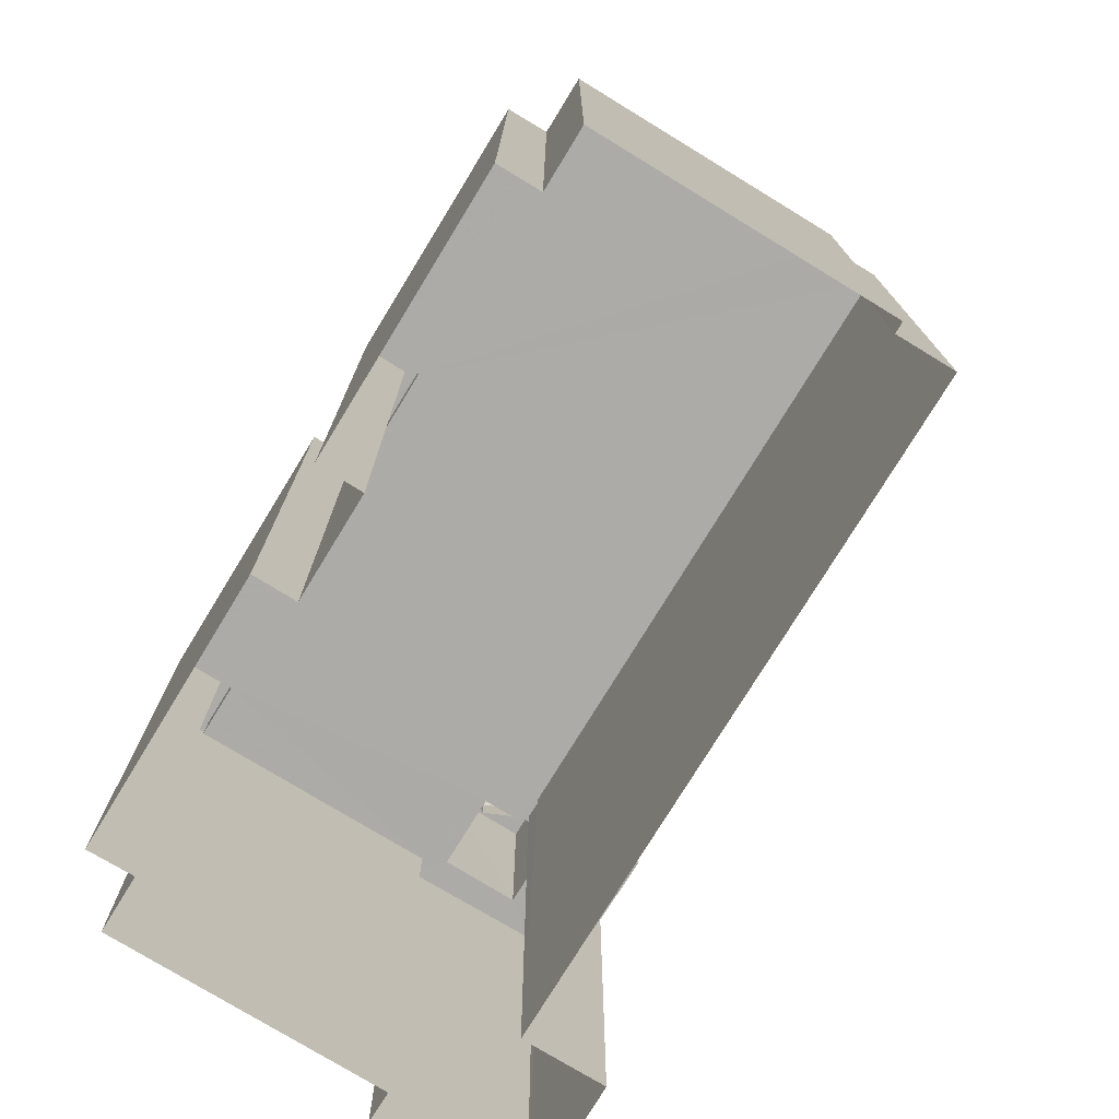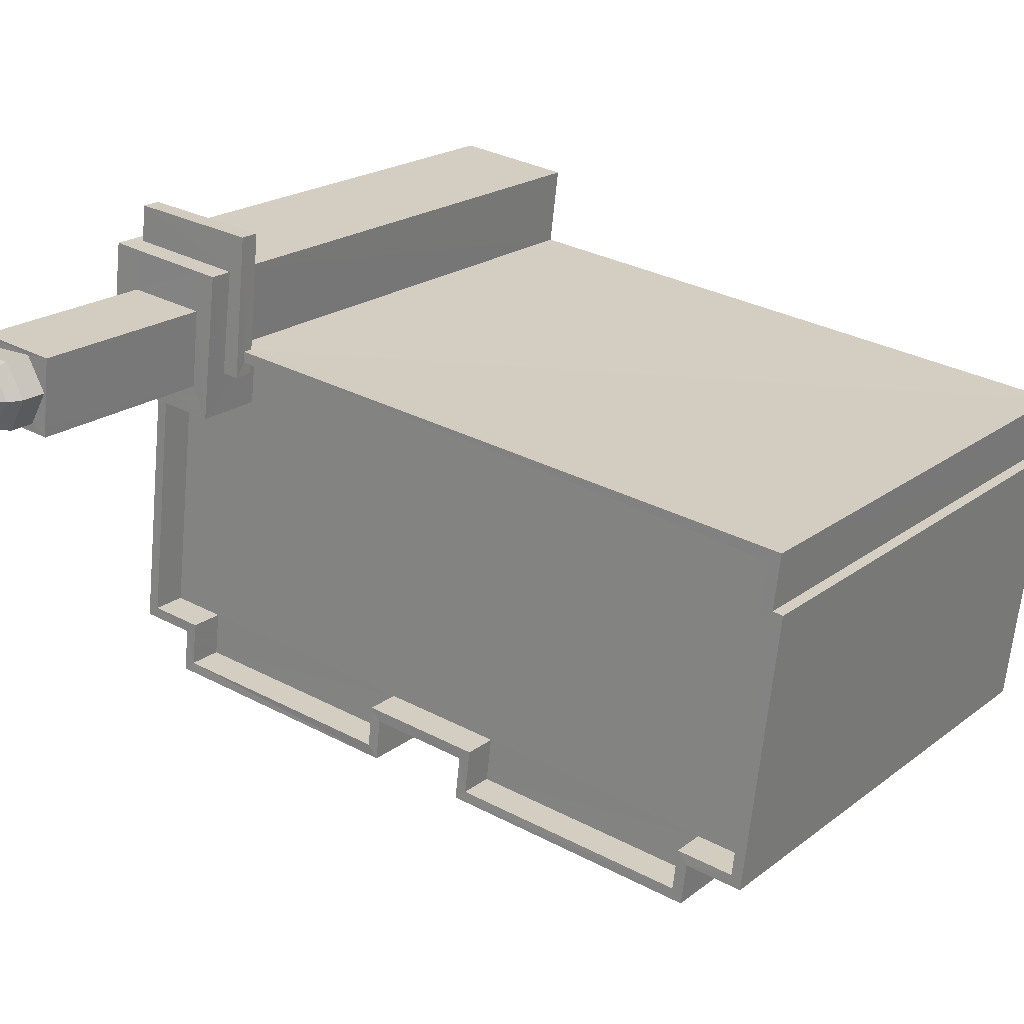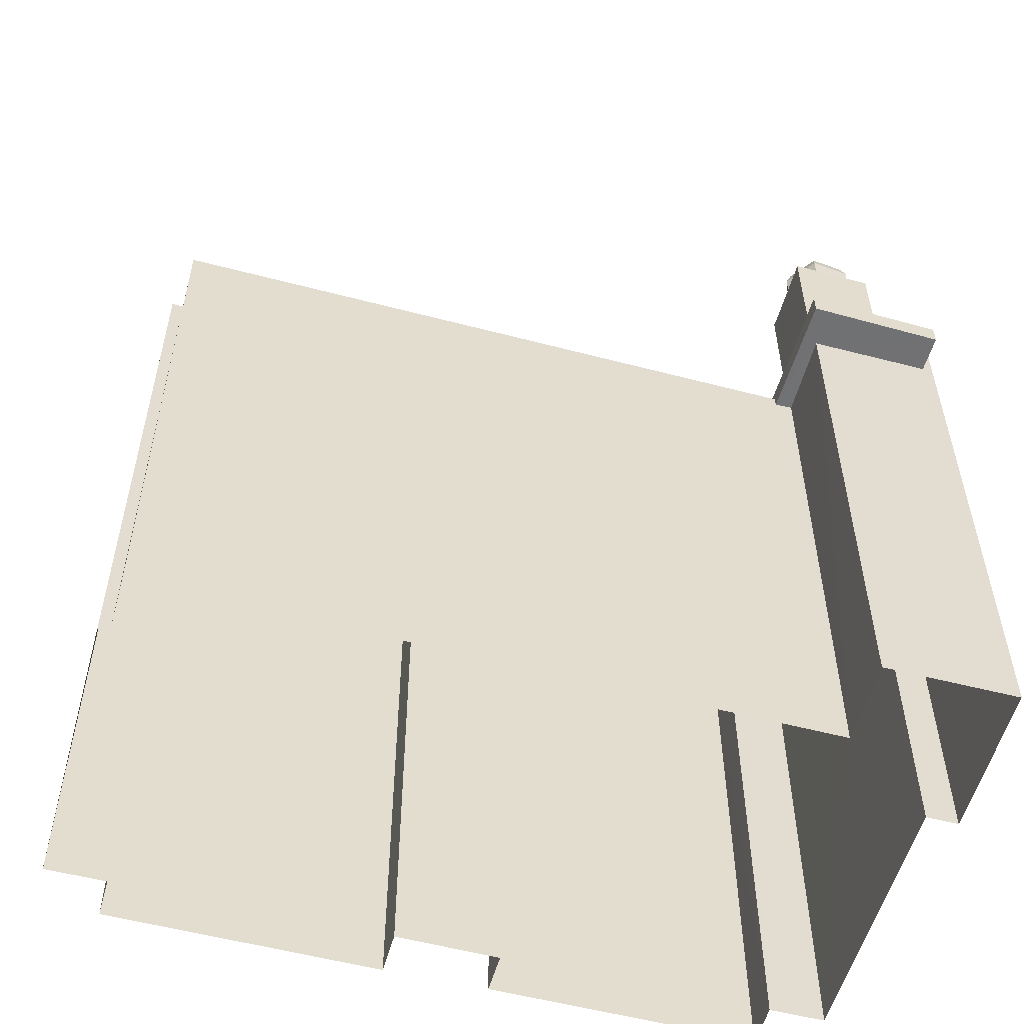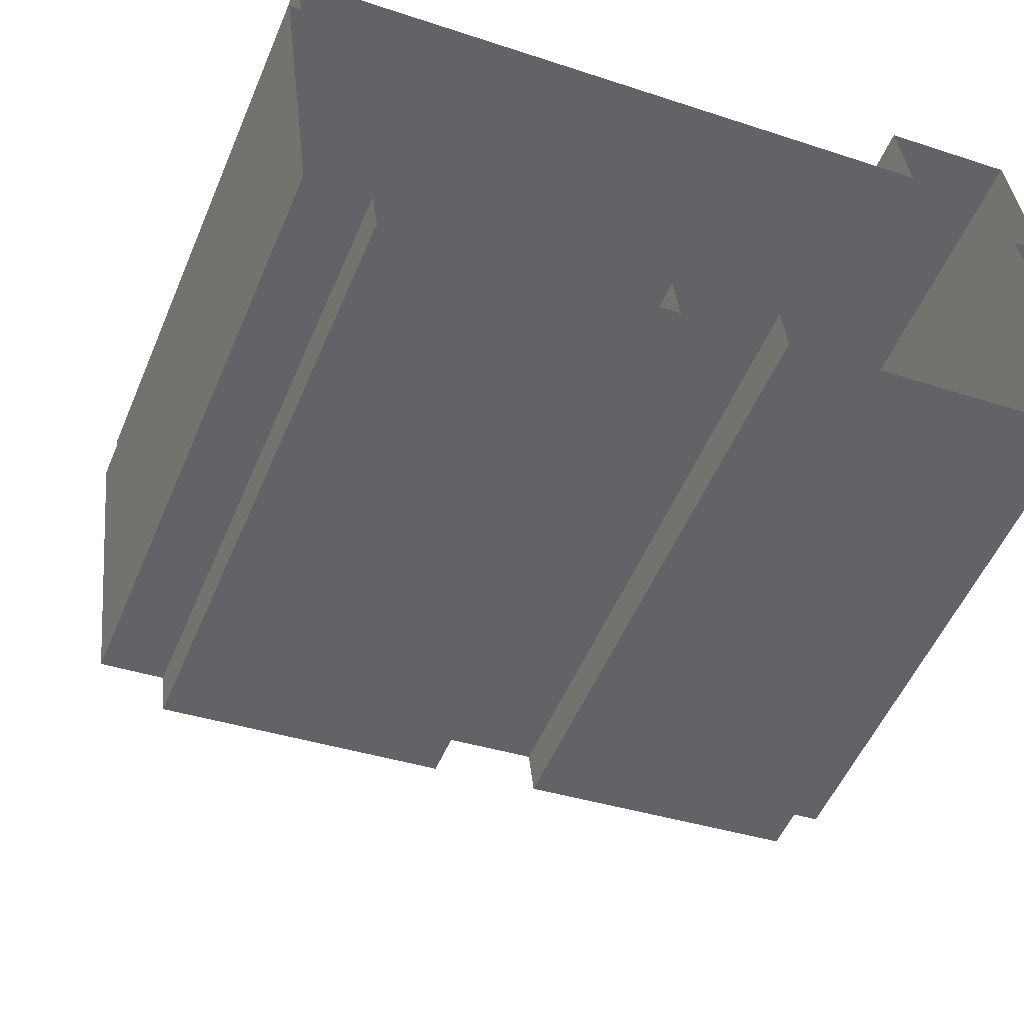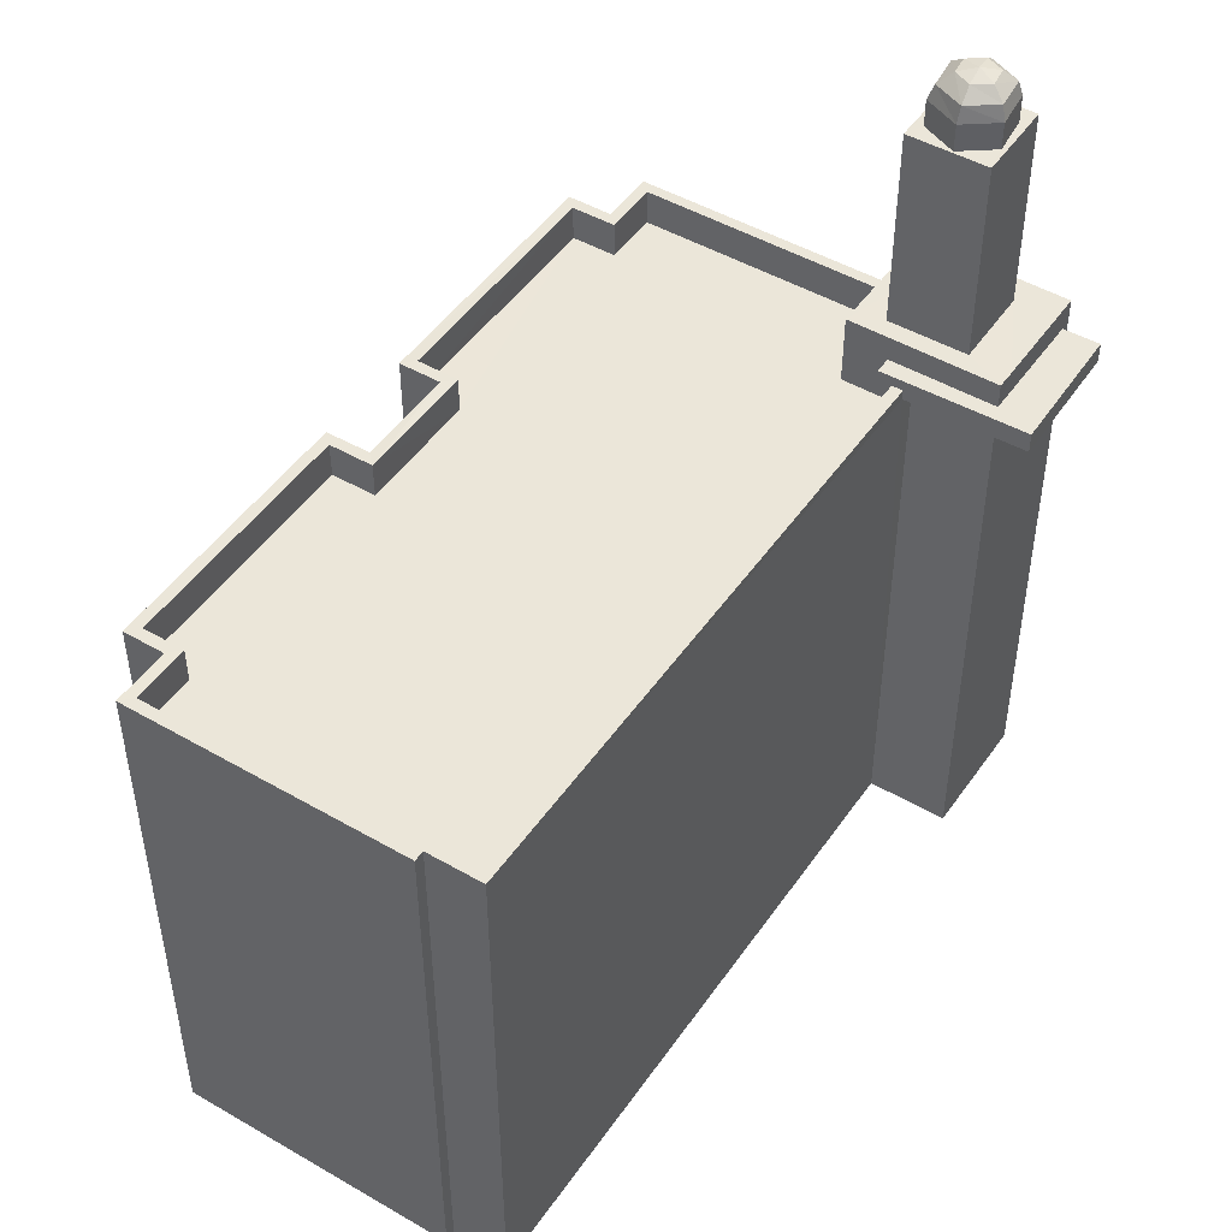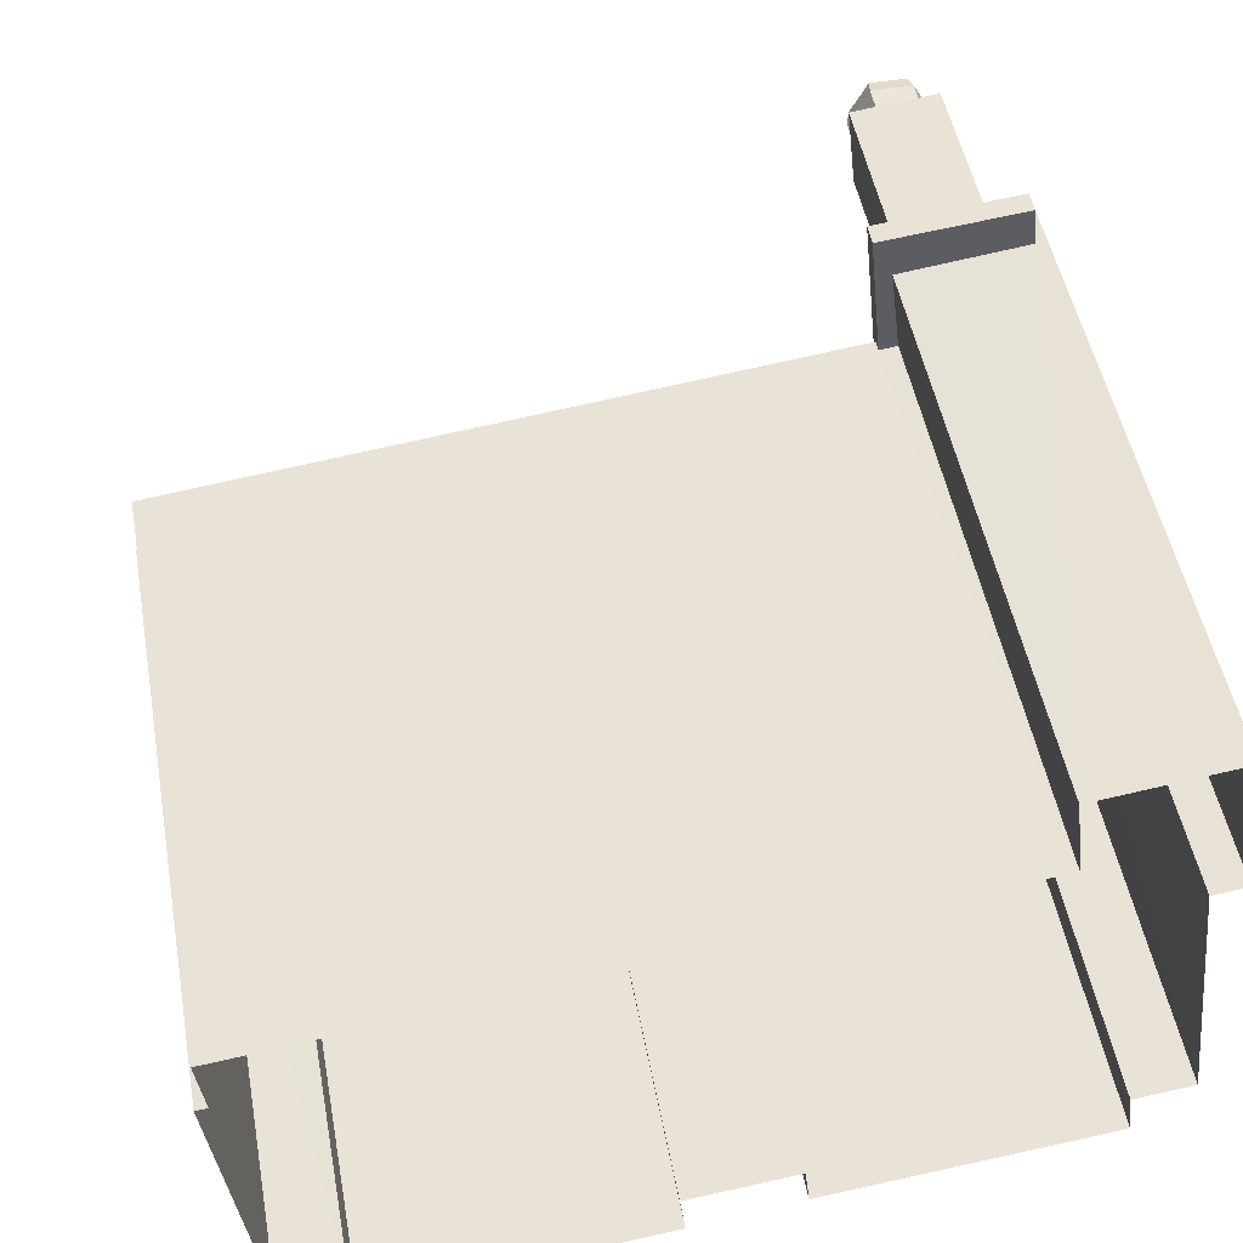
<metadata>
{"format":"obj","ext":"obj","renderer":"f3d","projection":"perspective","resolution":1024,"background":"white","views":[{"elev":-76.2,"azim":51.8,"up":"+Z"},{"elev":20.2,"azim":36.2,"up":"+Y"},{"elev":-55.4,"azim":157.7,"up":"+Z"},{"elev":-53.2,"azim":157.4,"up":"+Y"},{"elev":47.9,"azim":116.2,"up":"+Z"},{"elev":49.4,"azim":169.7,"up":"+Y"}]}
</metadata>
<code>
v -8.946e+04 -9.932e+04 7.103
v -8.946e+04 -9.931e+04 7.103
v -8.946e+04 -9.931e+04 7.103
v -8.945e+04 -9.932e+04 7.102
v -8.946e+04 -9.932e+04 7.103
v -8.945e+04 -9.932e+04 7.102
v -8.944e+04 -9.932e+04 7.101
v -8.944e+04 -9.932e+04 7.101
v -8.945e+04 -9.932e+04 7.102
v -8.946e+04 -9.931e+04 7.103
v -8.946e+04 -9.931e+04 7.103
v -8.945e+04 -9.932e+04 7.102
v -8.946e+04 -9.931e+04 7.103
v -8.946e+04 -9.931e+04 7.103
v -8.944e+04 -9.931e+04 7.101
v -8.944e+04 -9.932e+04 7.101
v -8.944e+04 -9.931e+04 7.101
v -8.944e+04 -9.931e+04 7.101
v -8.946e+04 -9.931e+04 19.22
v -8.946e+04 -9.931e+04 19.22
v -8.946e+04 -9.931e+04 19.22
v -8.946e+04 -9.93e+04 19.22
v -8.946e+04 -9.931e+04 19.22
v -8.946e+04 -9.931e+04 19.22
v -8.946e+04 -9.931e+04 19.22
v -8.946e+04 -9.931e+04 19.22
v -8.946e+04 -9.931e+04 19.22
v -8.946e+04 -9.931e+04 19.22
v -8.946e+04 -9.931e+04 25.93
v -8.946e+04 -9.931e+04 25.68
v -8.946e+04 -9.931e+04 25.68
v -8.946e+04 -9.931e+04 25.93
v -8.946e+04 -9.931e+04 25.93
v -8.946e+04 -9.931e+04 26.02
v -8.946e+04 -9.931e+04 25.93
v -8.946e+04 -9.931e+04 25.93
v -8.946e+04 -9.931e+04 25.68
v -8.946e+04 -9.931e+04 25.34
v -8.946e+04 -9.931e+04 25.34
v -8.946e+04 -9.931e+04 25.93
v -8.946e+04 -9.931e+04 20.22
v -8.946e+04 -9.931e+04 20.22
v -8.946e+04 -9.931e+04 20.22
v -8.946e+04 -9.931e+04 20.22
v -8.946e+04 -9.931e+04 25.68
v -8.946e+04 -9.931e+04 25.34
v -8.946e+04 -9.931e+04 25.34
v -8.946e+04 -9.931e+04 25.68
v -8.946e+04 -9.931e+04 25.34
v -8.946e+04 -9.931e+04 25.34
v -8.946e+04 -9.931e+04 25.68
v -8.946e+04 -9.931e+04 24.75
v -8.946e+04 -9.931e+04 24.75
v -8.946e+04 -9.931e+04 24.75
v -8.946e+04 -9.931e+04 24.75
v -8.946e+04 -9.931e+04 24.75
v -8.946e+04 -9.931e+04 24.75
v -8.946e+04 -9.931e+04 24.75
v -8.946e+04 -9.931e+04 24.75
v -8.946e+04 -9.931e+04 24.75
v -8.946e+04 -9.931e+04 24.75
v -8.945e+04 -9.932e+04 18.65
v -8.946e+04 -9.931e+04 18.65
v -8.946e+04 -9.932e+04 18.65
v -8.946e+04 -9.931e+04 18.65
v -8.946e+04 -9.931e+04 18.65
v -8.945e+04 -9.932e+04 18.65
v -8.945e+04 -9.932e+04 18.65
v -8.945e+04 -9.932e+04 18.65
v -8.945e+04 -9.932e+04 18.65
v -8.945e+04 -9.932e+04 18.65
v -8.946e+04 -9.931e+04 18.65
v -8.946e+04 -9.931e+04 18.65
v -8.944e+04 -9.931e+04 18.65
v -8.944e+04 -9.931e+04 18.65
v -8.944e+04 -9.932e+04 18.65
v -8.944e+04 -9.931e+04 18.65
v -8.946e+04 -9.931e+04 20.22
v -8.946e+04 -9.931e+04 20.22
v -8.946e+04 -9.931e+04 20.22
v -8.946e+04 -9.931e+04 20.22
v -8.946e+04 -9.931e+04 20.22
v -8.946e+04 -9.931e+04 20.22
v -8.946e+04 -9.931e+04 19.67
v -8.946e+04 -9.931e+04 19.67
v -8.946e+04 -9.931e+04 19.67
v -8.946e+04 -9.931e+04 19.67
v -8.946e+04 -9.93e+04 19.67
v -8.946e+04 -9.931e+04 19.67
v -8.944e+04 -9.931e+04 19.45
v -8.944e+04 -9.931e+04 19.45
v -8.946e+04 -9.931e+04 19.45
v -8.944e+04 -9.931e+04 19.45
v -8.944e+04 -9.931e+04 19.45
v -8.944e+04 -9.931e+04 19.45
v -8.944e+04 -9.932e+04 19.45
v -8.946e+04 -9.931e+04 19.45
v -8.946e+04 -9.931e+04 19.45
v -8.946e+04 -9.931e+04 19.45
v -8.946e+04 -9.931e+04 19.45
v -8.944e+04 -9.932e+04 19.45
v -8.944e+04 -9.932e+04 19.45
v -8.945e+04 -9.932e+04 19.45
v -8.944e+04 -9.932e+04 19.45
v -8.945e+04 -9.932e+04 19.45
v -8.946e+04 -9.931e+04 19.45
v -8.946e+04 -9.932e+04 19.45
v -8.946e+04 -9.932e+04 19.45
v -8.946e+04 -9.932e+04 19.45
v -8.945e+04 -9.932e+04 19.45
v -8.946e+04 -9.931e+04 19.45
v -8.945e+04 -9.932e+04 19.45
v -8.945e+04 -9.932e+04 19.45
v -8.945e+04 -9.932e+04 19.45
v -8.945e+04 -9.932e+04 19.45
v -8.945e+04 -9.932e+04 19.45
v -8.945e+04 -9.932e+04 19.45
v -8.944e+04 -9.931e+04 19.45
v -8.945e+04 -9.932e+04 19.45
v -8.946e+04 -9.931e+04 24.75
v -8.946e+04 -9.931e+04 24.75
f 1 2 3
f 4 5 1
f 4 6 5
f 7 8 9
f 3 10 11
f 12 7 9
f 13 14 11
f 14 12 4
f 15 16 7
f 17 16 15
f 14 18 12
f 18 15 12
f 14 1 3
f 14 4 1
f 14 3 11
f 12 15 7
f 19 20 21
f 21 20 22
f 19 23 20
f 22 20 24
f 25 26 27
f 25 28 26
f 29 30 31
f 32 29 31
f 33 34 35
f 29 34 36
f 37 38 39
f 37 31 38
f 40 34 32
f 41 42 43
f 41 44 42
f 40 31 37
f 40 32 31
f 45 46 47
f 30 45 47
f 48 49 50
f 48 51 49
f 33 48 45
f 36 33 45
f 52 53 54
f 55 56 57
f 56 58 57
f 59 53 52
f 60 59 58
f 60 53 59
f 60 58 61
f 61 58 56
f 62 63 64
f 63 65 66
f 67 68 69
f 64 70 62
f 67 69 71
f 72 65 63
f 72 71 73
f 73 71 74
f 75 76 77
f 69 76 75
f 62 71 72
f 71 75 74
f 62 72 63
f 71 69 75
f 35 34 40
f 32 34 29
f 43 78 41
f 79 42 44
f 79 44 80
f 41 78 81
f 44 82 80
f 80 83 81
f 83 41 81
f 82 83 80
f 48 50 46
f 45 48 46
f 84 85 86
f 87 86 88
f 88 86 89
f 86 85 89
f 36 34 33
f 30 47 38
f 31 30 38
f 36 45 30
f 29 36 30
f 35 37 51
f 35 40 37
f 90 91 92
f 93 94 95
f 93 91 90
f 96 95 94
f 97 98 99
f 100 97 99
f 101 96 102
f 103 104 101
f 105 104 103
f 90 92 106
f 107 108 109
f 107 99 98
f 109 108 110
f 111 99 107
f 112 113 105
f 114 115 116
f 111 107 109
f 115 117 110
f 116 115 113
f 114 117 115
f 109 110 117
f 118 93 90
f 101 102 119
f 116 113 112
f 118 94 93
f 102 96 94
f 103 101 119
f 112 105 103
f 33 51 48
f 33 35 51
f 51 39 49
f 51 37 39
f 120 121 55
f 57 120 55
f 121 52 54
f 121 54 55
f 102 76 69
f 119 102 69
f 60 38 47
f 60 61 38
f 92 91 19
f 23 19 14
f 14 19 18
f 19 91 18
f 72 73 27
f 72 27 80
f 84 79 80
f 27 73 25
f 84 86 79
f 27 84 80
f 83 121 120
f 83 82 121
f 113 12 9
f 105 113 9
f 55 49 39
f 56 55 39
f 87 78 43
f 78 24 11
f 42 87 43
f 79 86 42
f 11 24 13
f 13 24 20
f 78 87 24
f 86 87 42
f 95 17 15
f 93 95 15
f 113 4 12
f 113 115 4
f 109 70 64
f 109 117 70
f 110 6 4
f 115 110 4
f 91 15 18
f 91 93 15
f 110 5 6
f 110 108 5
f 53 46 50
f 54 53 50
f 99 63 66
f 99 111 63
f 61 39 38
f 61 56 39
f 58 41 57
f 57 83 120
f 57 41 83
f 94 75 77
f 94 118 75
f 116 71 62
f 114 116 62
f 41 58 59
f 44 41 59
f 108 1 5
f 108 107 1
f 103 68 67
f 112 103 67
f 20 14 13
f 20 23 14
f 65 72 100
f 3 97 10
f 72 80 100
f 10 97 81
f 100 80 81
f 97 100 81
f 111 64 63
f 111 109 64
f 55 50 49
f 55 54 50
f 94 77 76
f 102 94 76
f 97 2 98
f 97 3 2
f 103 69 68
f 103 119 69
f 65 99 66
f 65 100 99
f 53 47 46
f 53 60 47
f 107 2 1
f 107 98 2
f 96 7 16
f 96 101 7
f 90 74 75
f 118 90 75
f 22 89 21
f 22 88 89
f 104 8 7
f 101 104 7
f 81 78 11
f 10 81 11
f 116 67 71
f 116 112 67
f 95 16 17
f 95 96 16
f 85 27 26
f 85 84 27
f 121 82 52
f 52 44 59
f 52 82 44
f 24 88 22
f 24 87 88
f 26 28 106
f 106 85 26
f 85 92 89
f 21 92 19
f 89 92 21
f 85 106 92
f 114 62 70
f 117 114 70
f 104 9 8
f 104 105 9
f 90 28 74
f 74 28 73
f 90 106 28
f 73 28 25

</code>
